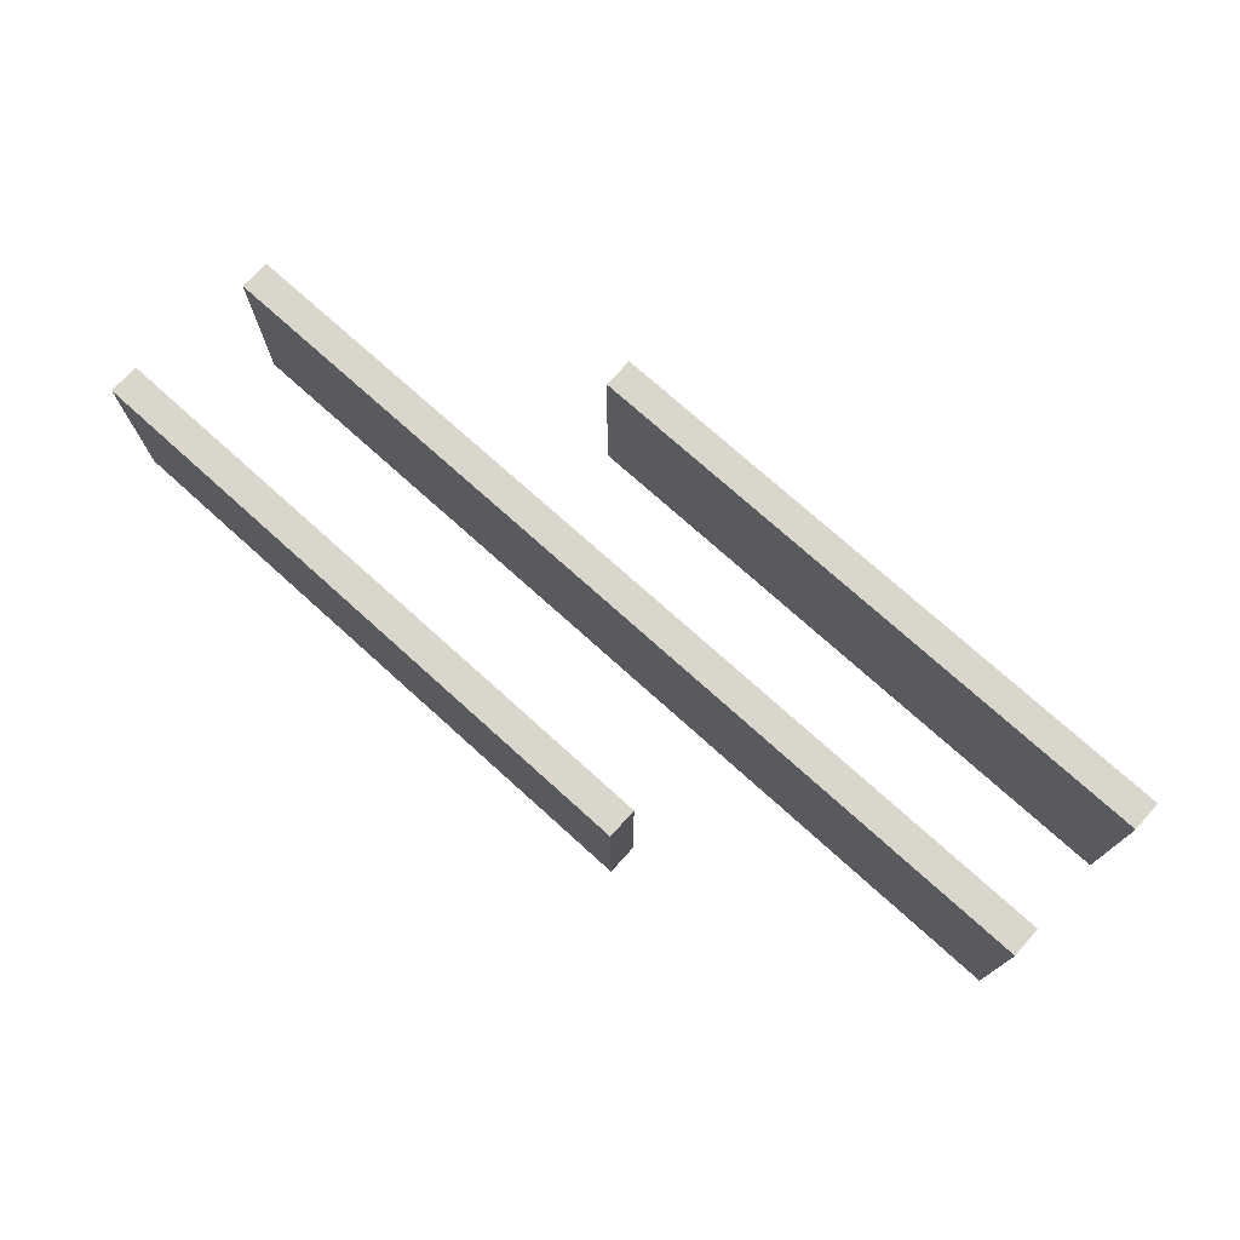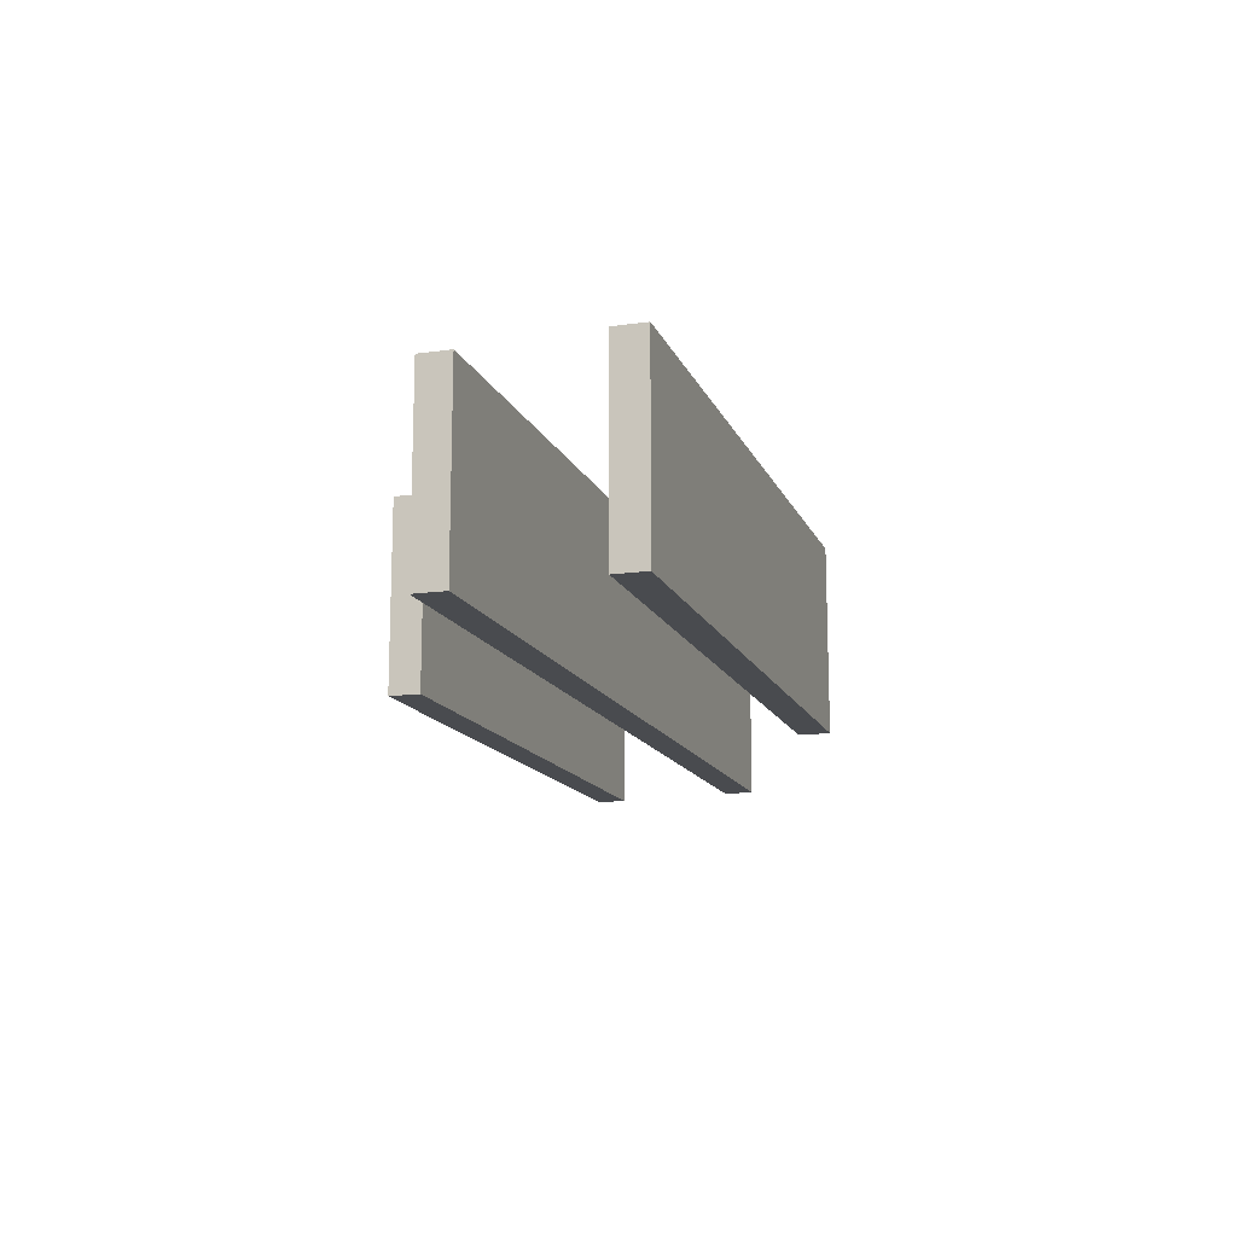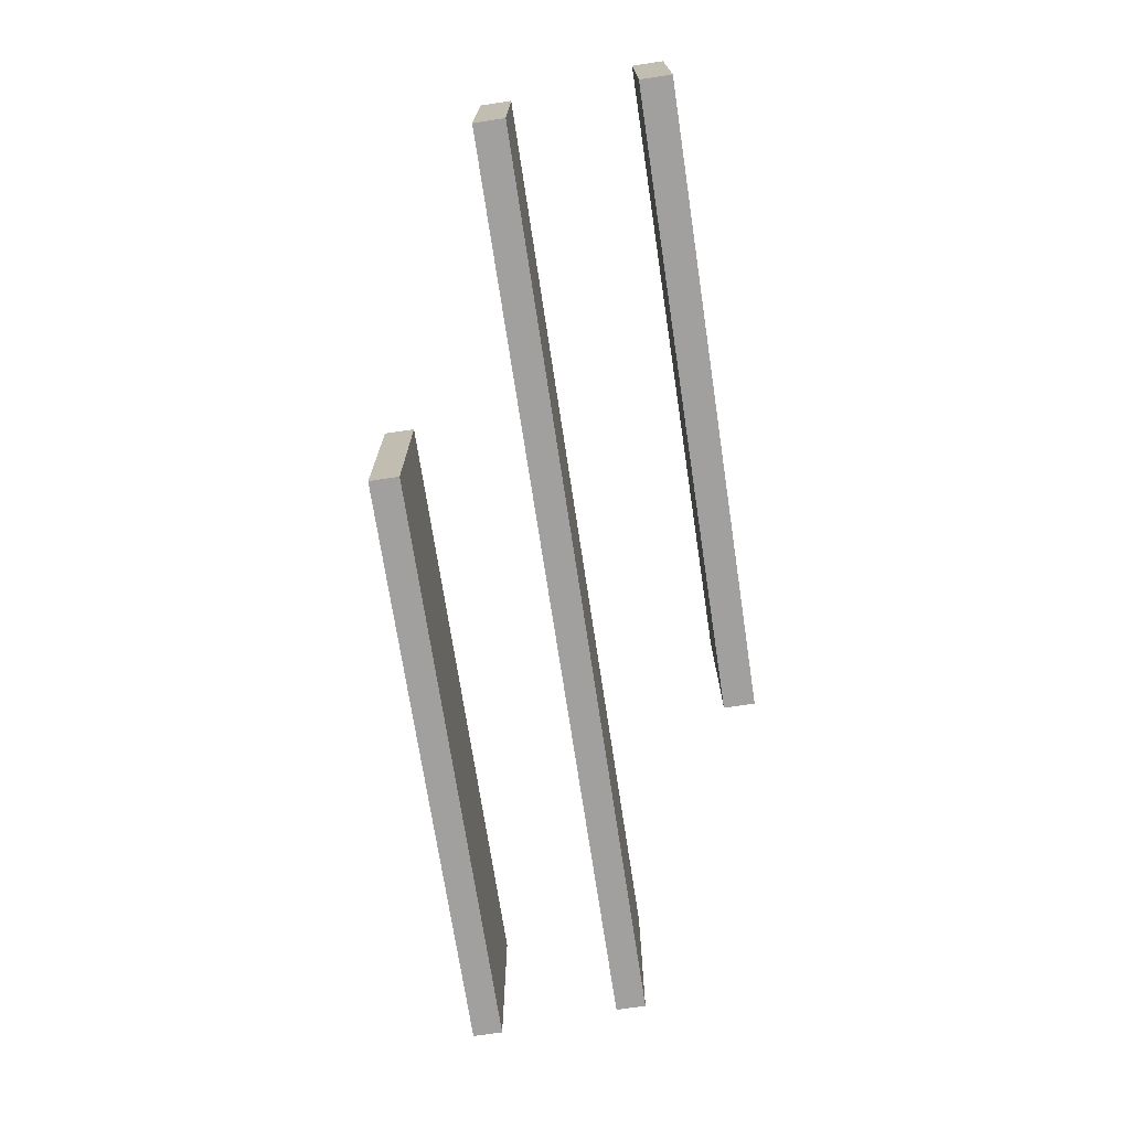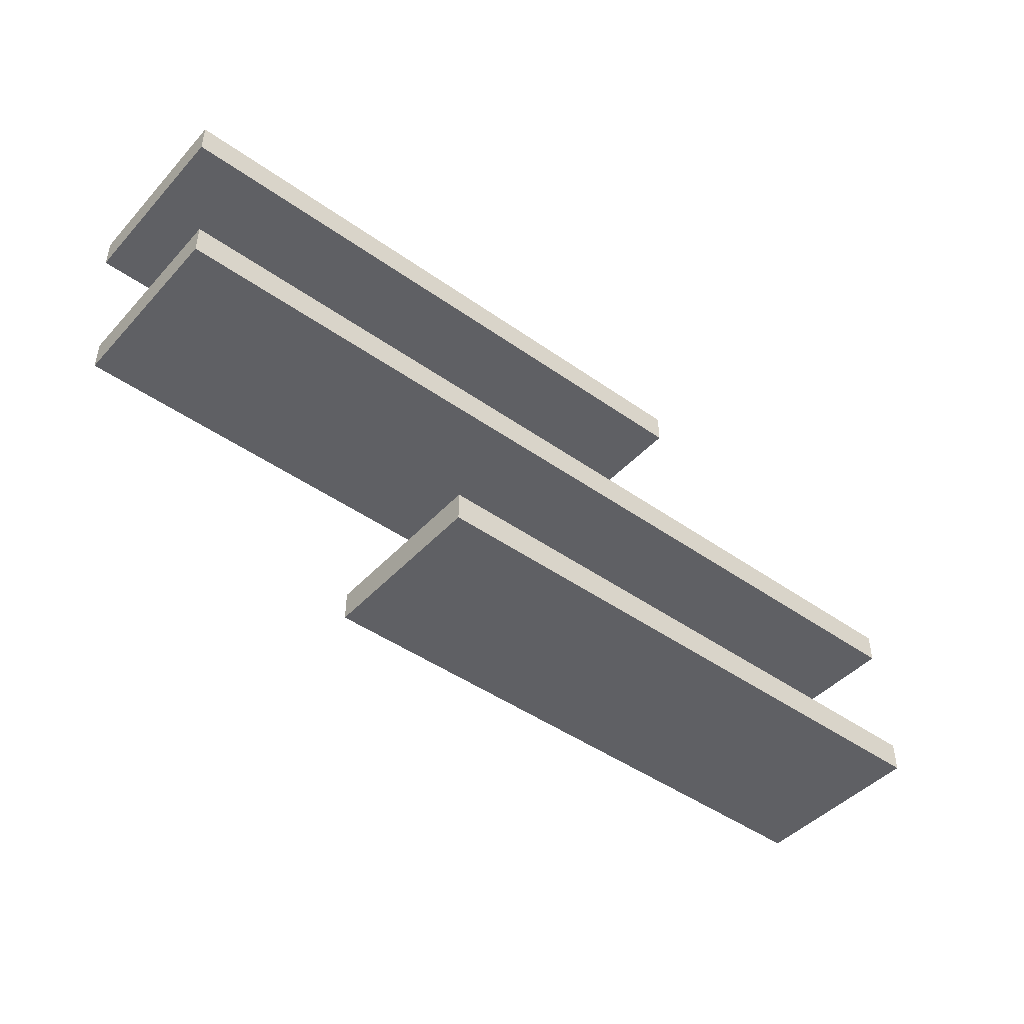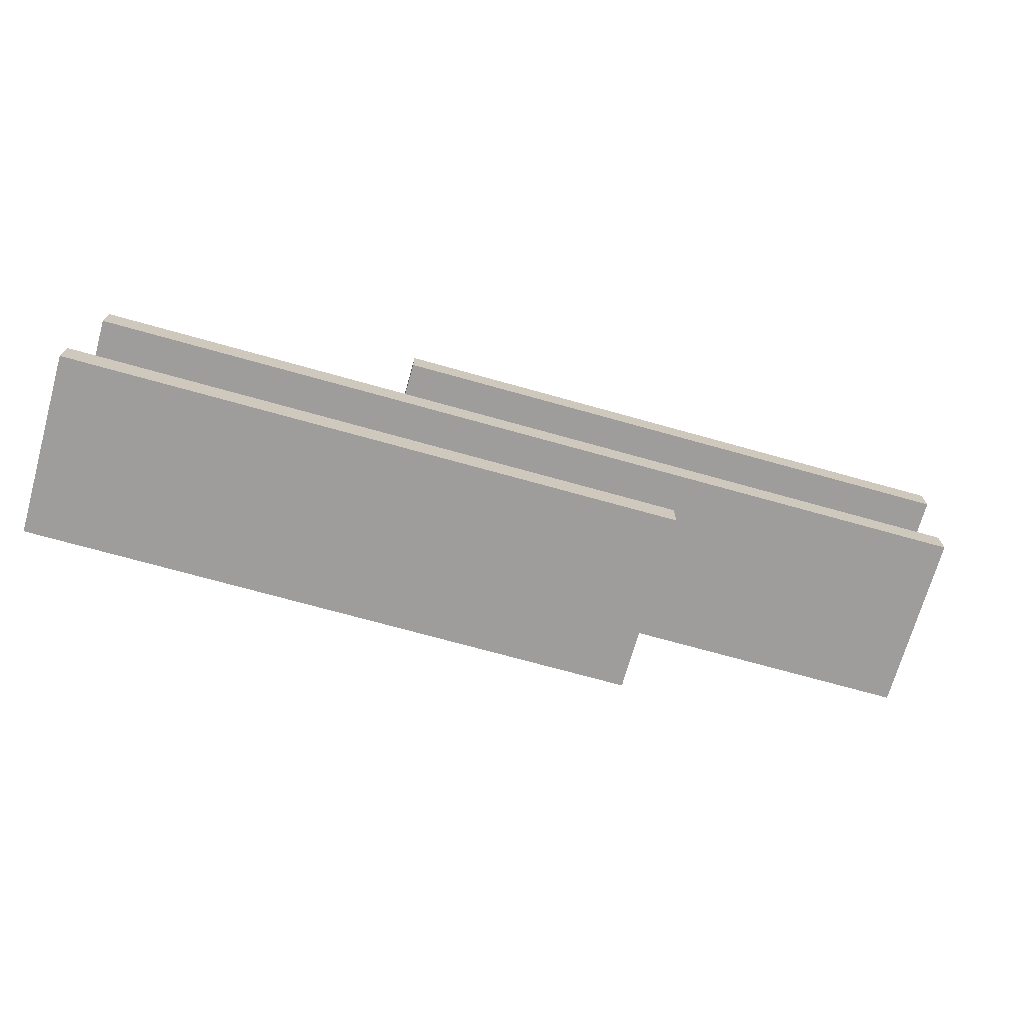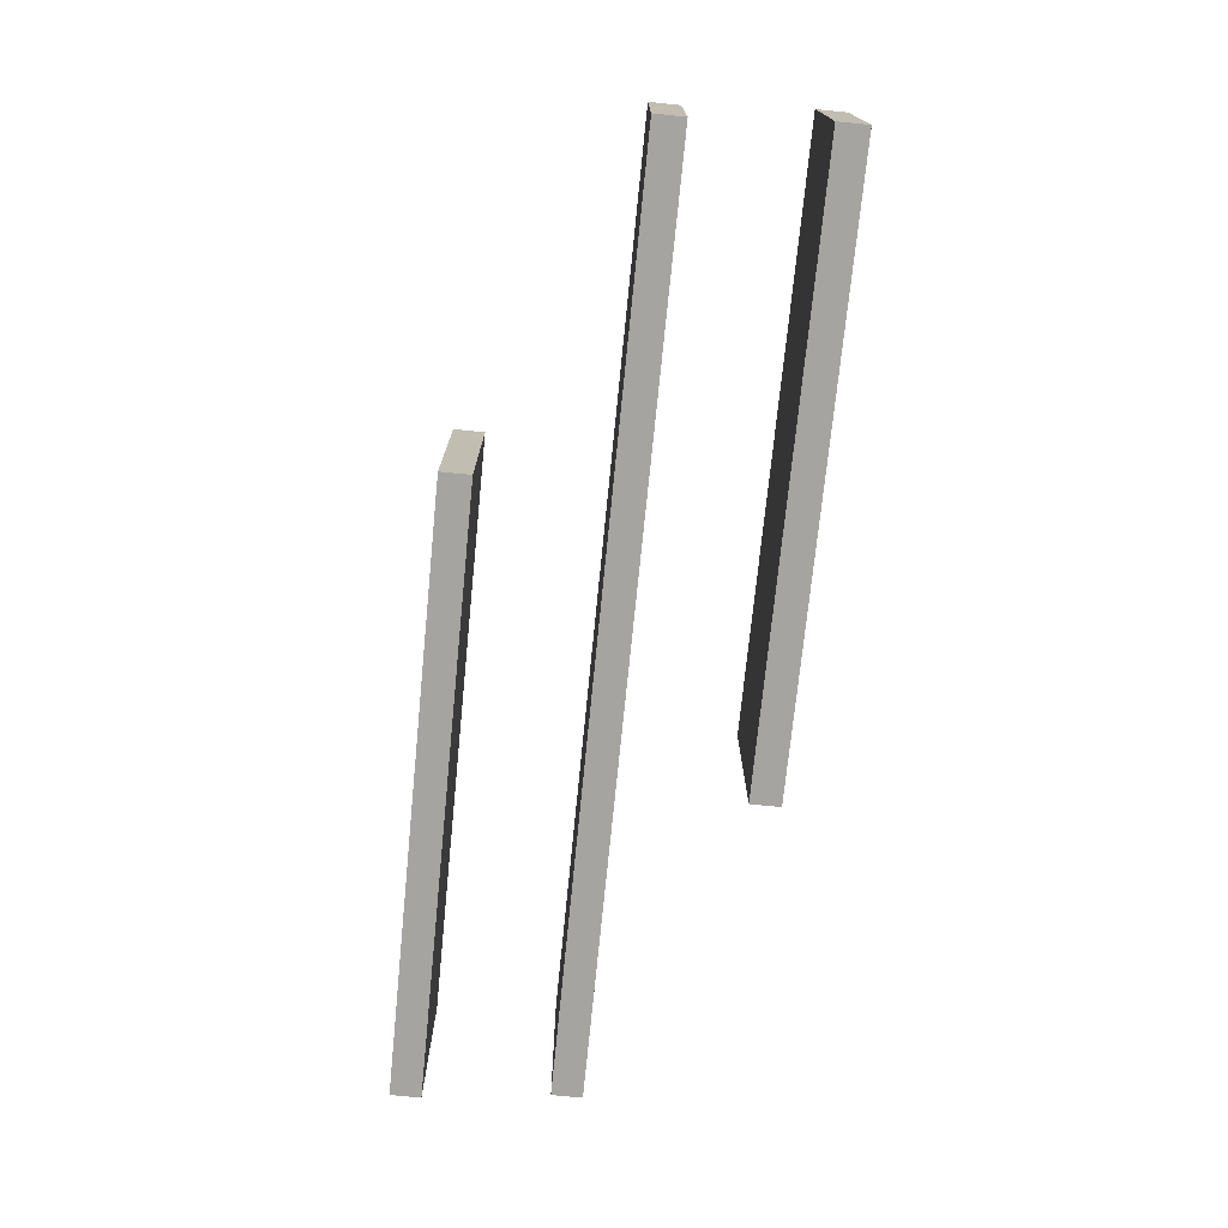
<metadata>
{"format":"obj","ext":"obj","renderer":"f3d","projection":"perspective","resolution":1024,"background":"white","views":[{"elev":73.9,"azim":-137.9,"up":"+Z"},{"elev":-14.1,"azim":-72.9,"up":"+Z"},{"elev":-71.8,"azim":98.6,"up":"+Z"},{"elev":-45.2,"azim":140.6,"up":"+Y"},{"elev":-70.7,"azim":-15.7,"up":"+Y"},{"elev":-73.4,"azim":-95.7,"up":"+Z"}]}
</metadata>
<code>
v -1.85 4.15 -4.3
v -1.85 4.25 -4.3
v -1.85 4.15 -4.9
v -1.85 4.25 -4.9
v 1.15 4.15 -4.3
v 1.15 4.25 -4.3
v 1.15 4.15 -4.9
v 1.15 4.25 -4.9
v -1.879 3.65 -4.3
v -1.879 3.75 -4.3
v -1.879 3.65 -4.9
v -1.879 3.75 -4.9
v 0.1215 3.65 -4.3
v 0.1215 3.75 -4.3
v 0.1215 3.65 -4.9
v 0.1215 3.75 -4.9
v -0.8 4.651 -4.3
v -0.8 4.751 -4.3
v -0.8 4.651 -4.9
v -0.8 4.751 -4.9
v 1.2 4.651 -4.3
v 1.2 4.751 -4.3
v 1.2 4.651 -4.9
v 1.2 4.751 -4.9
f 2 3 1
f 4 7 3
f 8 5 7
f 6 1 5
f 7 1 3
f 4 6 8
f 10 11 9
f 12 15 11
f 16 13 15
f 14 9 13
f 15 9 11
f 12 14 16
f 18 19 17
f 20 23 19
f 24 21 23
f 22 17 21
f 23 17 19
f 20 22 24
f 2 4 3
f 4 8 7
f 8 6 5
f 6 2 1
f 7 5 1
f 4 2 6
f 10 12 11
f 12 16 15
f 16 14 13
f 14 10 9
f 15 13 9
f 12 10 14
f 18 20 19
f 20 24 23
f 24 22 21
f 22 18 17
f 23 21 17
f 20 18 22

</code>
